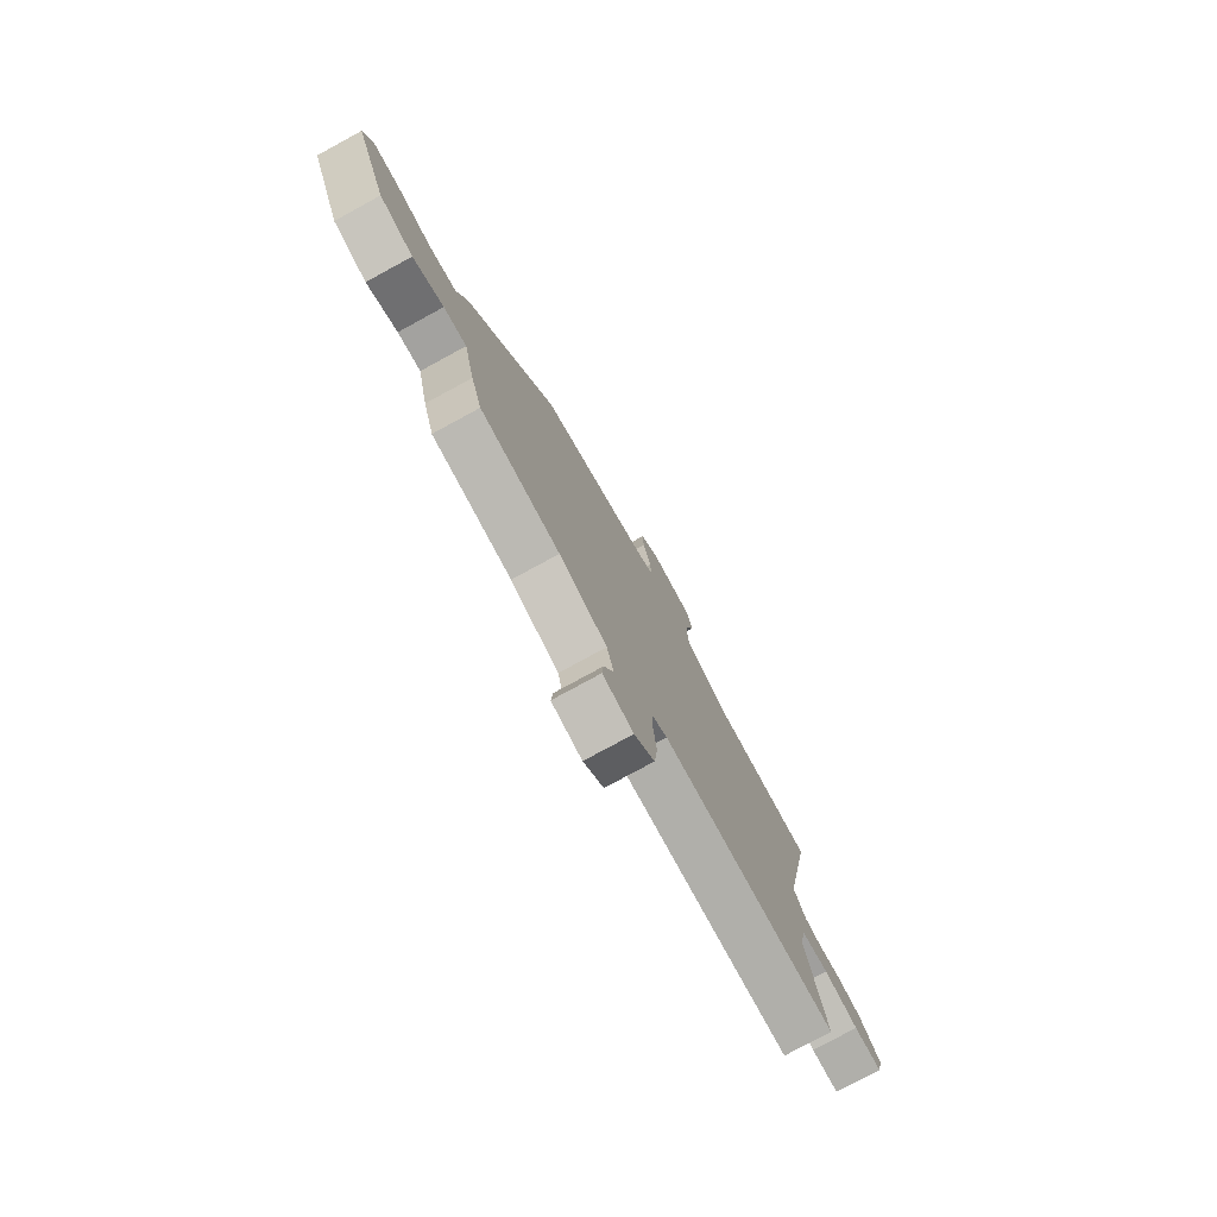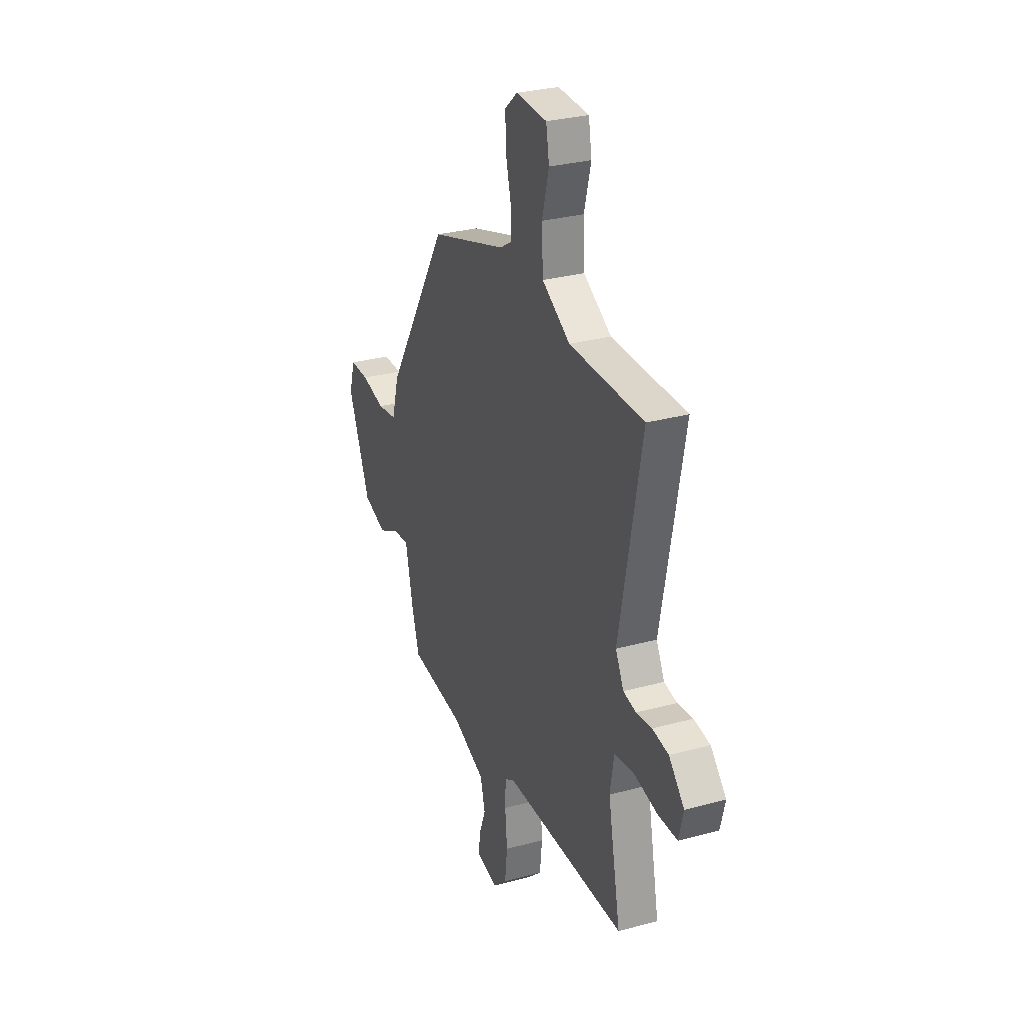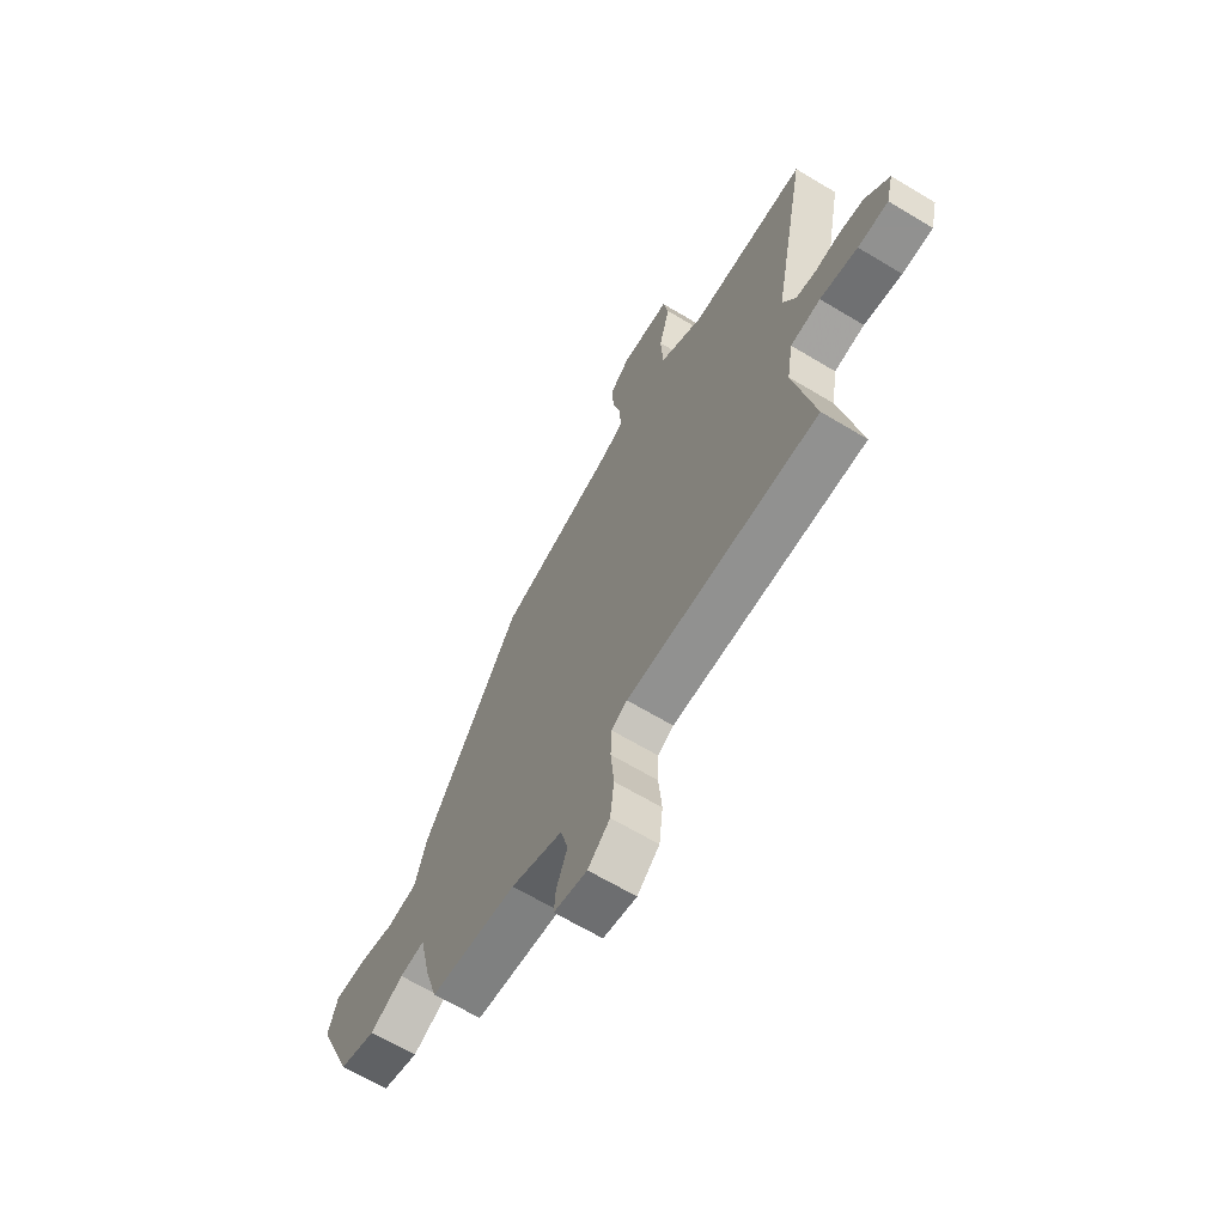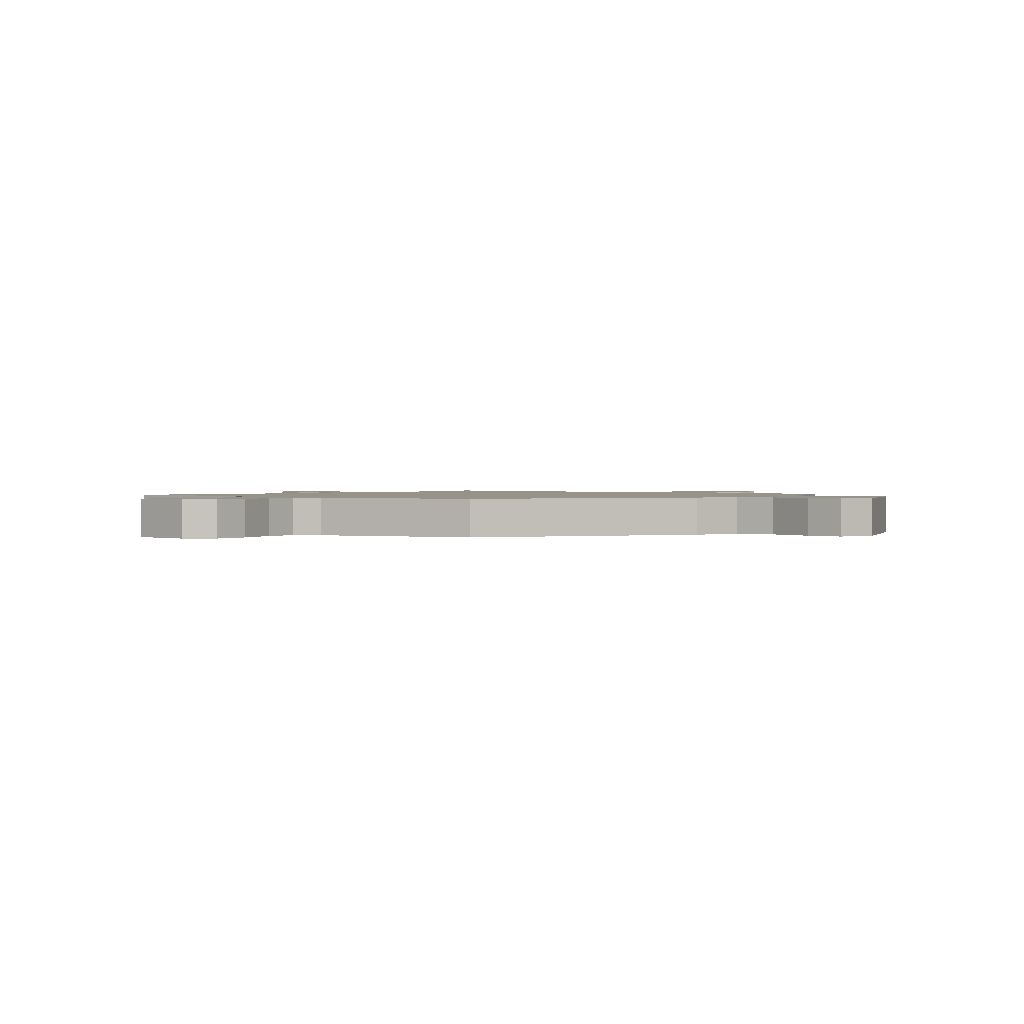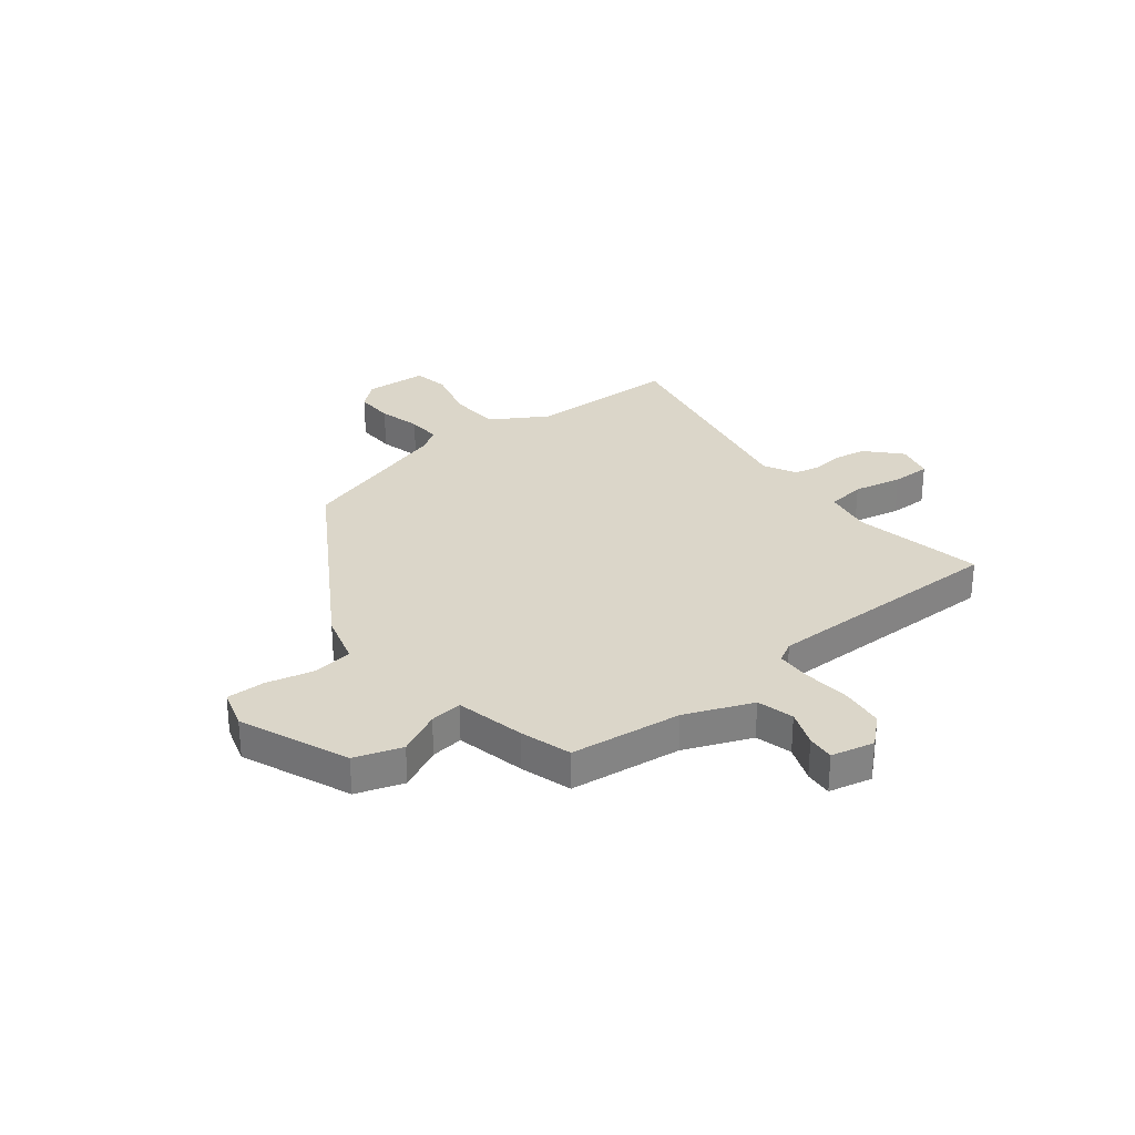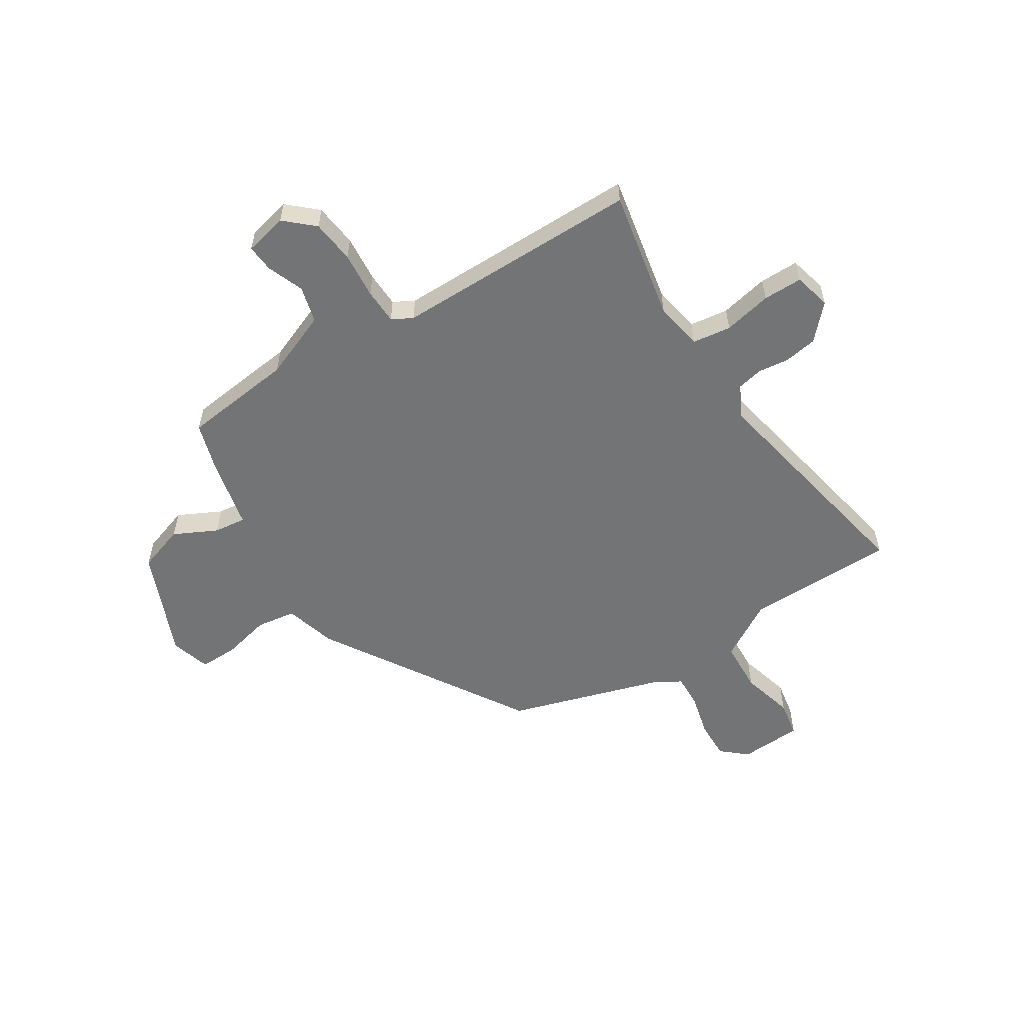
<metadata>
{"format":"obj","ext":"obj","renderer":"f3d","projection":"perspective","resolution":1024,"background":"white","views":[{"elev":-78.0,"azim":118.6,"up":"+Z"},{"elev":29.2,"azim":-112.1,"up":"+Z"},{"elev":-66.0,"azim":-121.1,"up":"+Z"},{"elev":1.3,"azim":39.5,"up":"+Y"},{"elev":29.7,"azim":141.9,"up":"+Y"},{"elev":-56.2,"azim":-147.5,"up":"+Y"}]}
</metadata>
<code>
v 0.449 0.07 -0.508
v 0.241 0.07 -0.532
v 0.116 0.07 -0.582
v 0.098 0.07 -0.65
v 0.124 0.07 -0.718
v 0.128 0.07 -0.769
v 0.048 0.07 -0.787
v -0.005 0.07 -0.739
v -0.014 0.07 -0.658
v -0.006 0.07 -0.571
v -0.008 0.07 -0.505
v -0.046 0.07 -0.484
v -0.505 0.07 -0.484
v -0.457 0.07 -0.241
v -0.472 0.07 -0.151
v -0.544 0.07 -0.141
v -0.634 0.07 -0.16
v -0.707 0.07 -0.16
v -0.724 0.07 -0.091
v -0.666 0.07 -0.029
v -0.605 0.07 -0.019
v -0.547 0.07 -0.026
v -0.499 0.07 -0.016
v -0.468 0.07 0.044
v -0.551 0.07 0.478
v -0.272 0.07 0.481
v -0.166 0.07 0.544
v -0.161 0.07 0.641
v -0.187 0.07 0.739
v -0.175 0.07 0.807
v -0.058 0.07 0.813
v -0.011 0.07 0.772
v -0.013 0.07 0.7
v -0.033 0.07 0.621
v -0.036 0.07 0.557
v 0.01 0.07 0.529
v 0.3 0.07 0.439
v 0.535 0.07 0.057
v 0.562 0.07 -0.039
v 0.636 0.07 -0.05
v 0.725 0.07 -0.029
v 0.797 0.07 -0.028
v 0.819 0.07 -0.102
v 0.735 0.07 -0.303
v 0.647 0.07 -0.332
v 0.567 0.07 -0.292
v 0.507 0.07 -0.285
v 0.478 0.07 -0.414
v 0.449 0 -0.508
v 0.241 0 -0.532
v 0.116 0 -0.582
v 0.098 0 -0.65
v 0.124 0 -0.718
v 0.128 0 -0.769
v 0.048 0 -0.787
v -0.005 0 -0.739
v -0.014 0 -0.658
v -0.006 0 -0.571
v -0.008 0 -0.505
v -0.046 0 -0.484
v -0.505 0 -0.484
v -0.457 0 -0.241
v -0.472 0 -0.151
v -0.544 0 -0.141
v -0.634 0 -0.16
v -0.707 0 -0.16
v -0.724 0 -0.091
v -0.666 0 -0.029
v -0.605 0 -0.019
v -0.547 0 -0.026
v -0.499 0 -0.016
v -0.468 0 0.044
v -0.551 0 0.478
v -0.272 0 0.481
v -0.166 0 0.544
v -0.161 0 0.641
v -0.187 0 0.739
v -0.175 0 0.807
v -0.058 0 0.813
v -0.011 0 0.772
v -0.013 0 0.7
v -0.033 0 0.621
v -0.036 0 0.557
v 0.01 0 0.529
v 0.3 0 0.439
v 0.535 0 0.057
v 0.562 0 -0.039
v 0.636 0 -0.05
v 0.725 0 -0.029
v 0.797 0 -0.028
v 0.819 0 -0.102
v 0.735 0 -0.303
v 0.647 0 -0.332
v 0.567 0 -0.292
v 0.507 0 -0.285
v 0.478 0 -0.414
f 47 48 1 2
f 43 44 45 46
f 43 46 47
f 40 41 42 43
f 39 40 43 47
f 36 37 38 39
f 35 36 39 47
f 31 32 33 34
f 31 34 35
f 28 29 30 31
f 27 28 31 35
f 26 27 35 47
f 24 25 26 47
f 19 20 21 22
f 19 22 23
f 16 17 18 19
f 15 16 19 23
f 12 13 14
f 11 12 14 15
f 7 8 9 10
f 7 10 11
f 4 5 6 7
f 3 4 7 11
f 15 23 24 47
f 11 15 47
f 2 3 11 47
f 50 49 96 95
f 94 93 92 91
f 95 94 91
f 91 90 89 88
f 95 91 88 87
f 87 86 85 84
f 95 87 84 83
f 82 81 80 79
f 83 82 79
f 79 78 77 76
f 83 79 76 75
f 95 83 75 74
f 95 74 73 72
f 70 69 68 67
f 71 70 67
f 67 66 65 64
f 71 67 64 63
f 62 61 60
f 63 62 60 59
f 58 57 56 55
f 59 58 55
f 55 54 53 52
f 59 55 52 51
f 95 72 71 63
f 95 63 59
f 95 59 51 50
f 1 49 50 2
f 2 50 51 3
f 3 51 52 4
f 4 52 53 5
f 5 53 54 6
f 6 54 55 7
f 7 55 56 8
f 8 56 57 9
f 9 57 58 10
f 10 58 59 11
f 11 59 60 12
f 12 60 61 13
f 13 61 62 14
f 14 62 63 15
f 15 63 64 16
f 16 64 65 17
f 17 65 66 18
f 18 66 67 19
f 19 67 68 20
f 20 68 69 21
f 21 69 70 22
f 22 70 71 23
f 23 71 72 24
f 24 72 73 25
f 25 73 74 26
f 26 74 75 27
f 27 75 76 28
f 28 76 77 29
f 29 77 78 30
f 30 78 79 31
f 31 79 80 32
f 32 80 81 33
f 33 81 82 34
f 34 82 83 35
f 35 83 84 36
f 36 84 85 37
f 37 85 86 38
f 38 86 87 39
f 39 87 88 40
f 40 88 89 41
f 41 89 90 42
f 42 90 91 43
f 43 91 92 44
f 44 92 93 45
f 45 93 94 46
f 46 94 95 47
f 47 95 96 48
f 48 96 49 1

</code>
